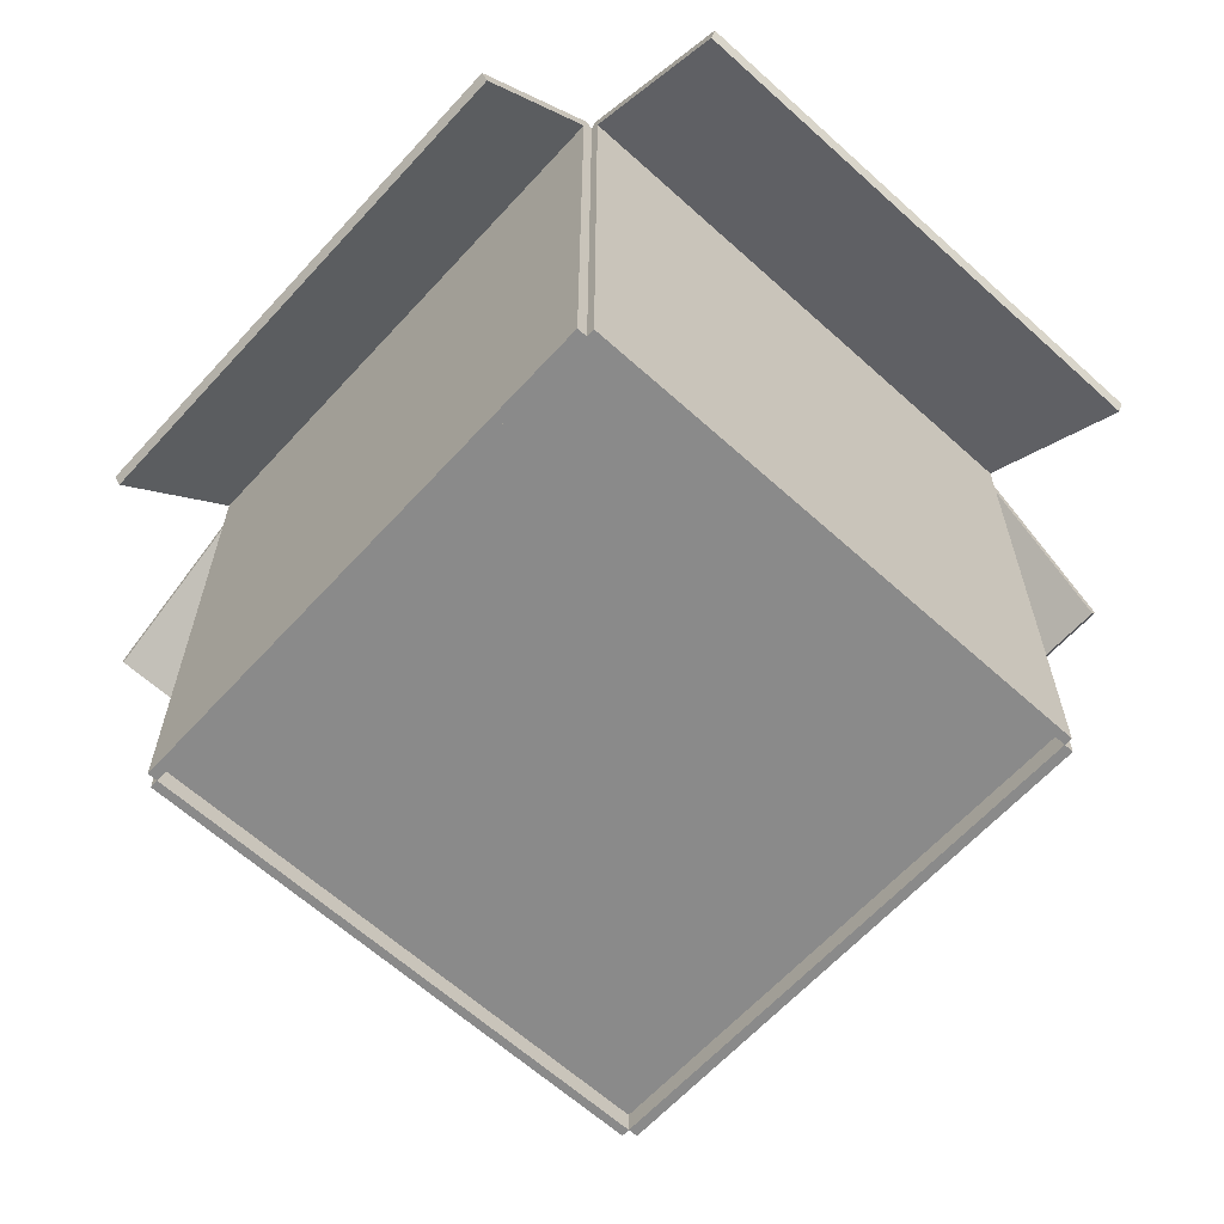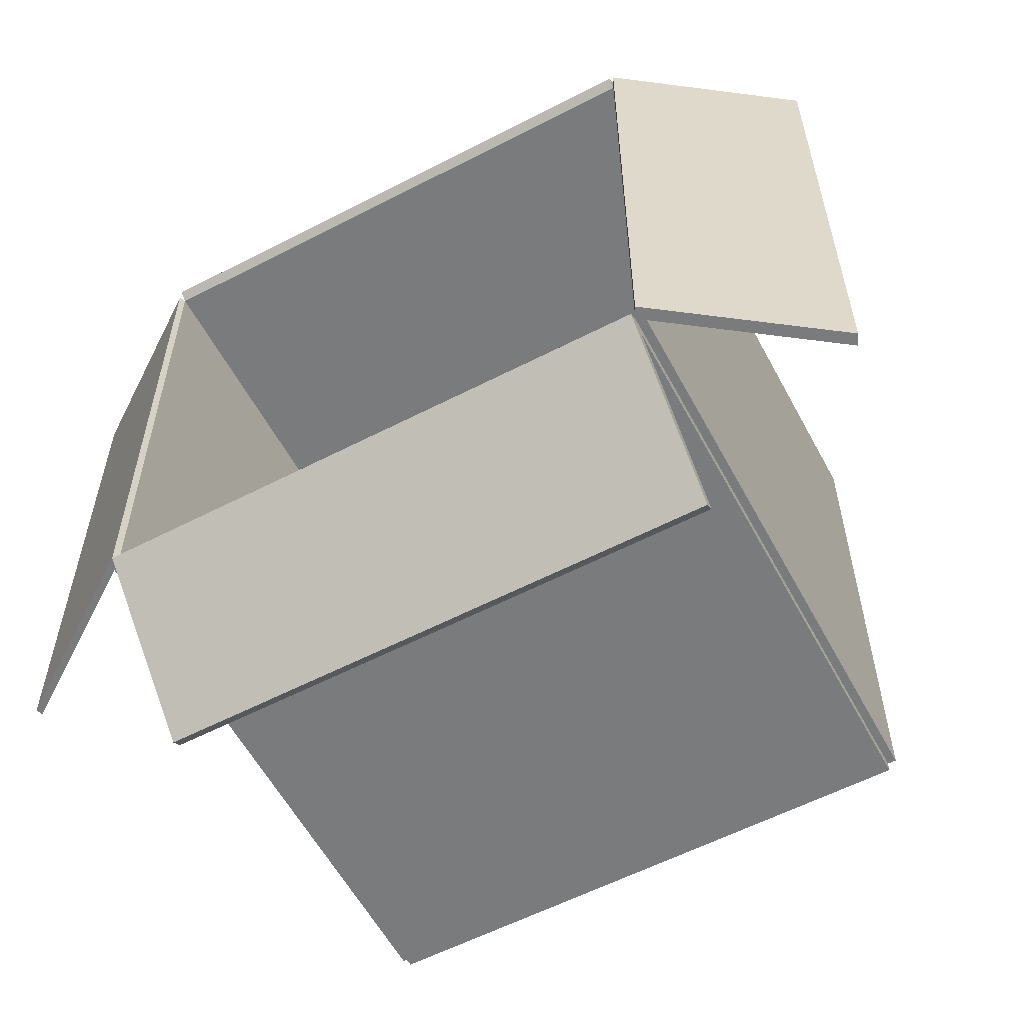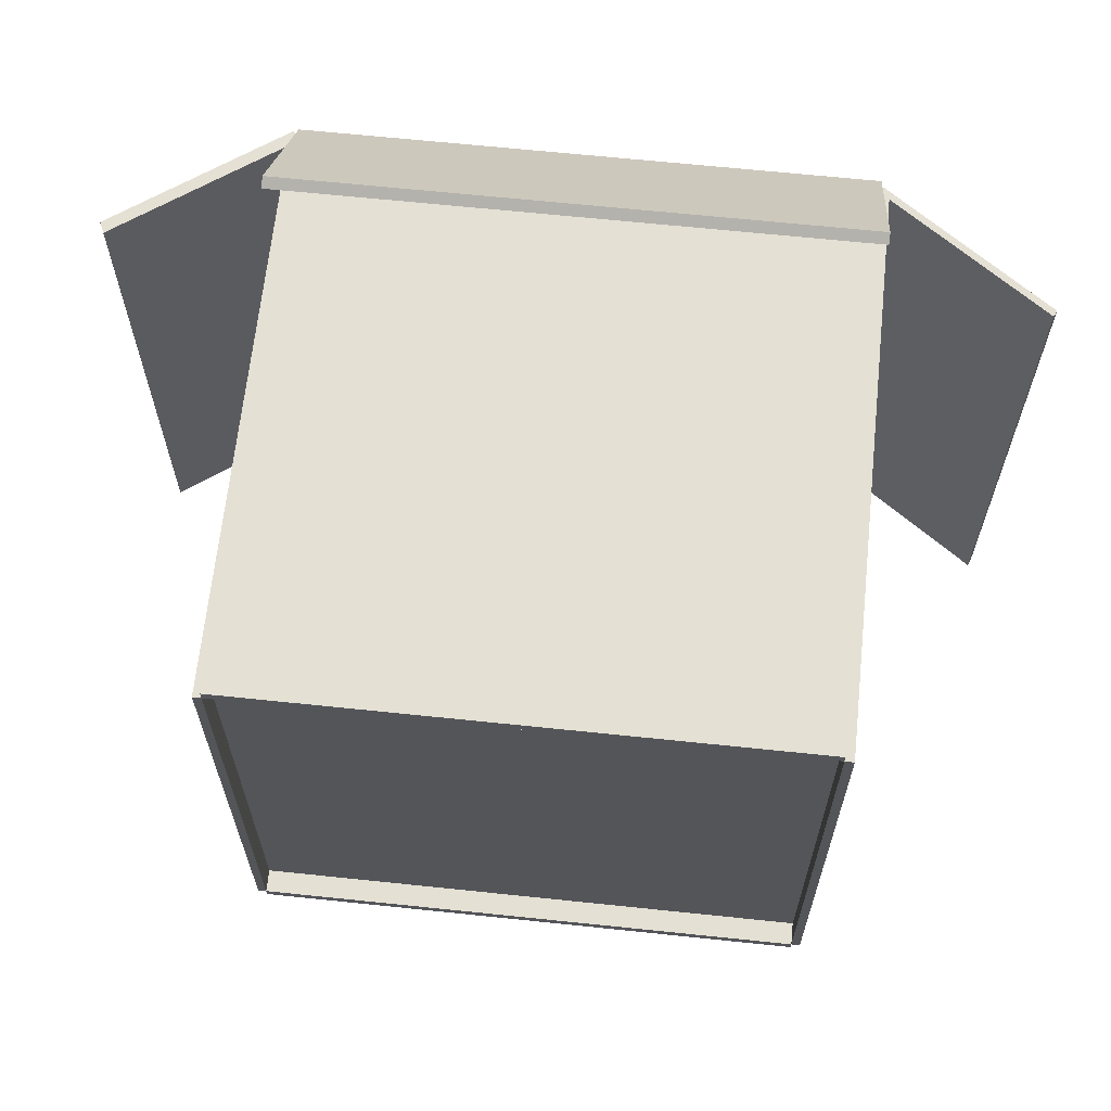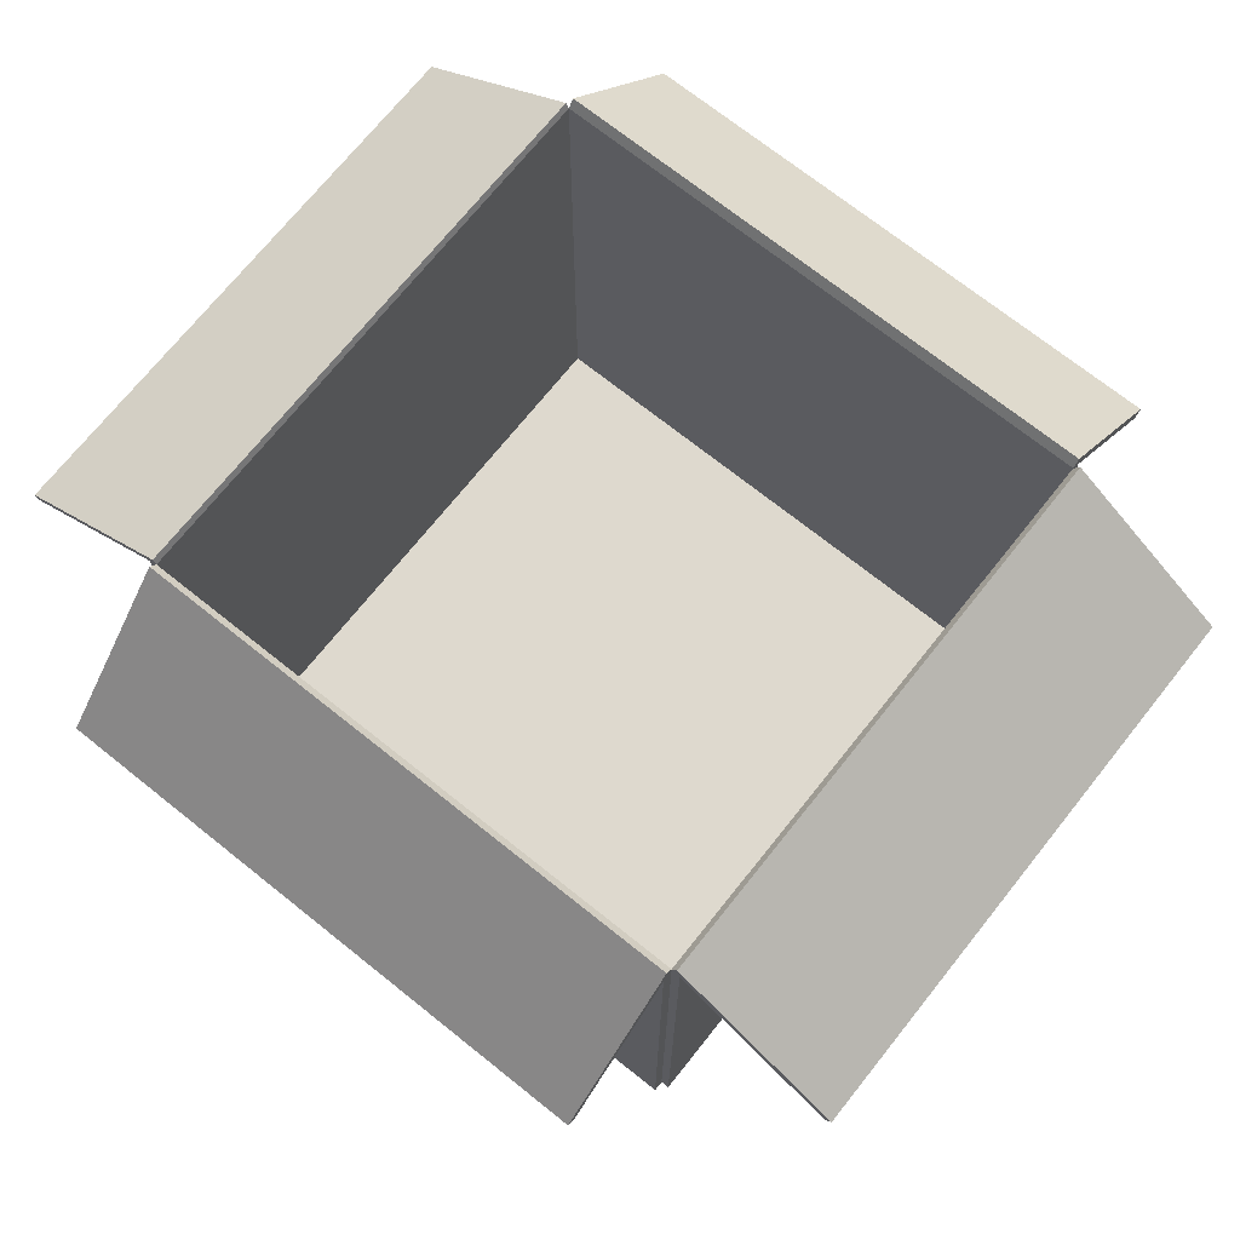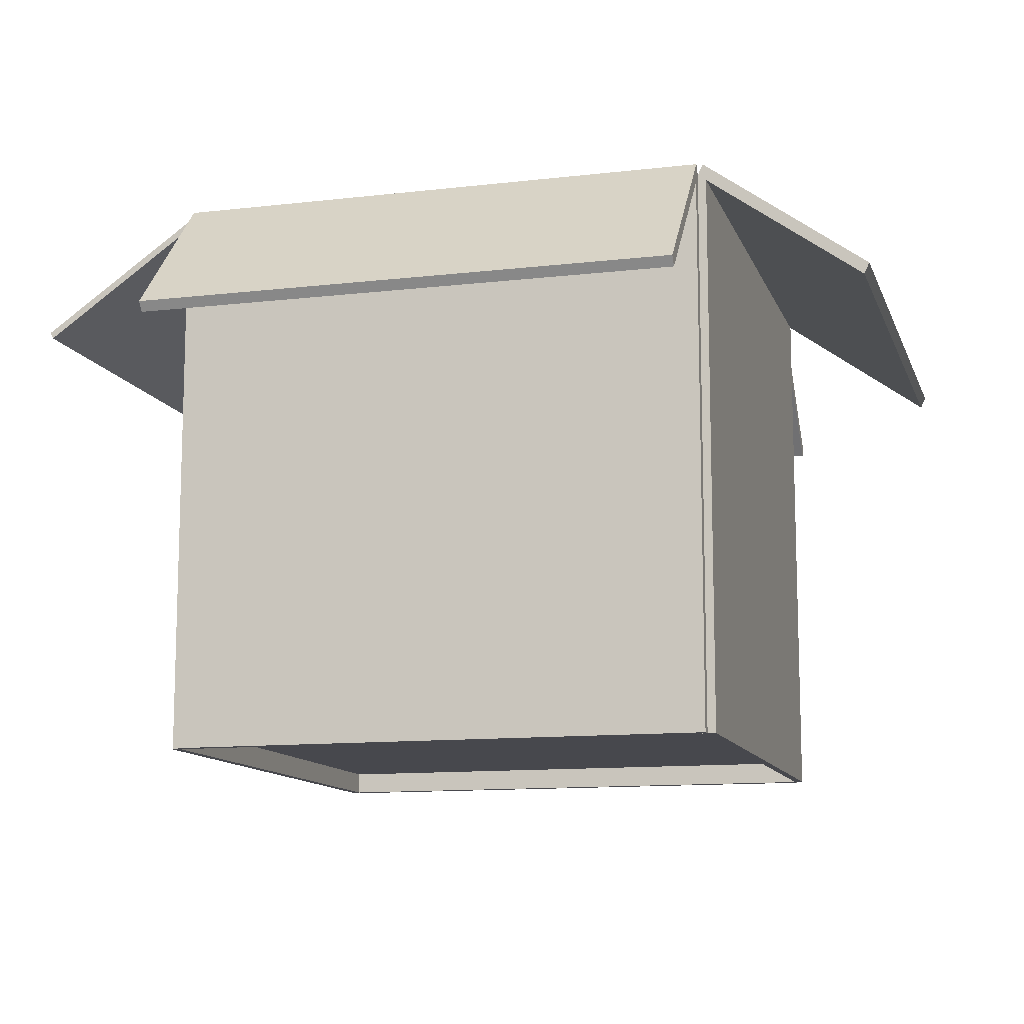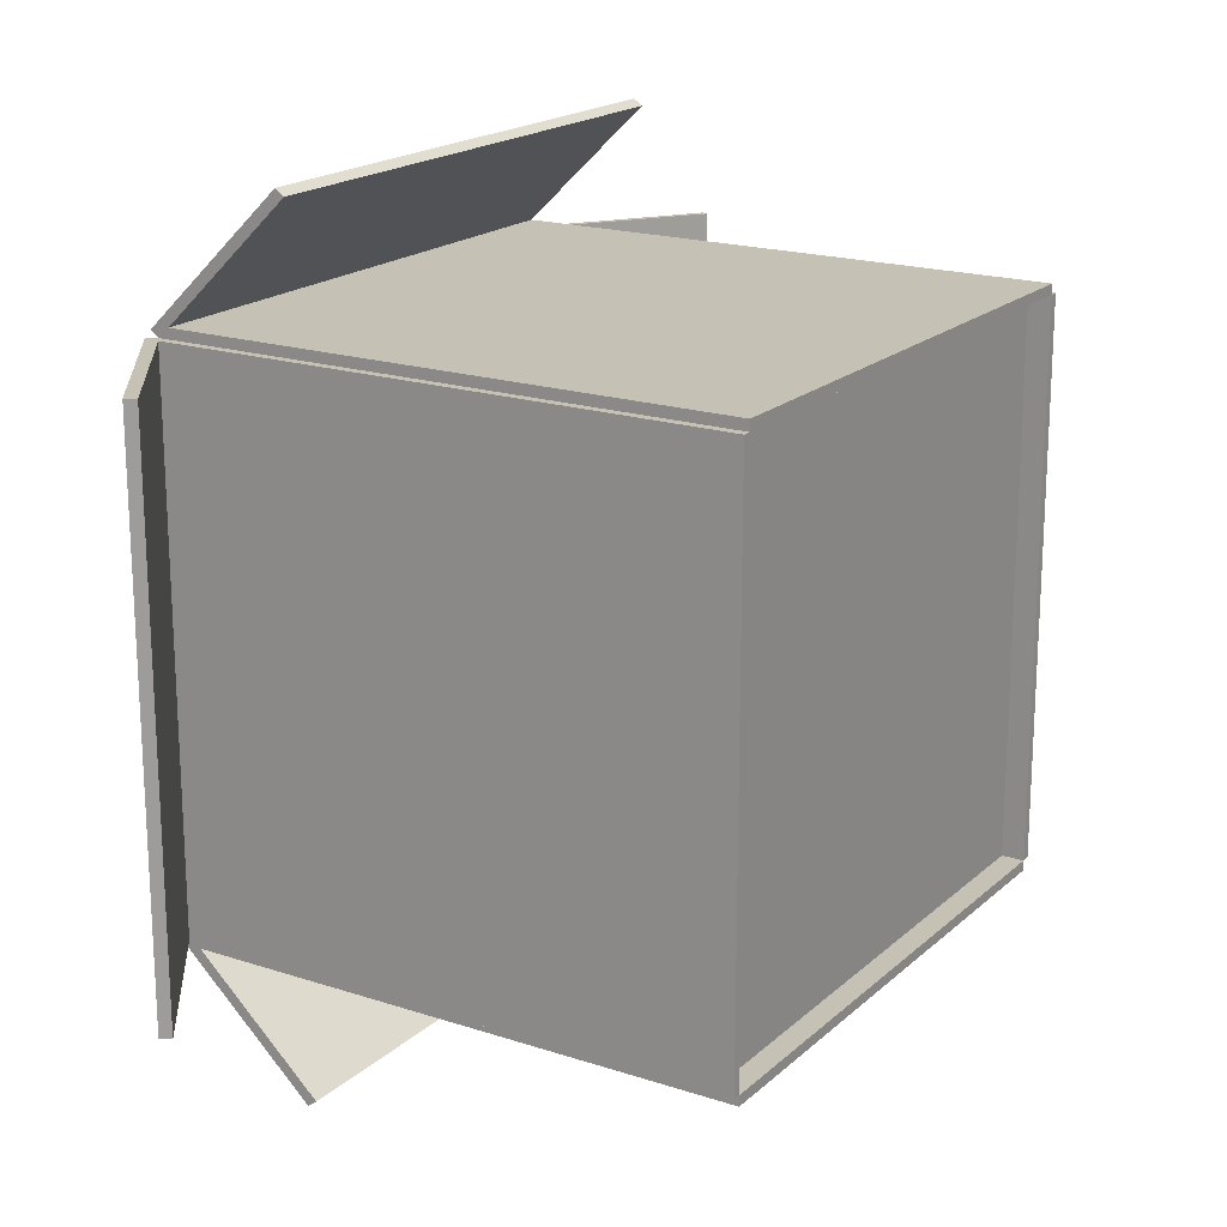
<metadata>
{"format":"obj","ext":"obj","renderer":"f3d","projection":"perspective","resolution":1024,"background":"white","views":[{"elev":-63.4,"azim":-132.4,"up":"+Y"},{"elev":-58.3,"azim":-151.9,"up":"+Z"},{"elev":65.4,"azim":6.0,"up":"+Z"},{"elev":71.5,"azim":-141.4,"up":"+Y"},{"elev":-11.8,"azim":-164.3,"up":"+Y"},{"elev":18.8,"azim":-58.1,"up":"+Z"}]}
</metadata>
<code>
o Cube
v 1.631 2.909 -1.631
v 1.631 -0.456 -1.631
v 1.631 2.909 1.631
v 1.631 -0.456 1.631
v -1.631 2.909 -1.631
v -1.631 -0.456 -1.631
v -1.631 2.909 1.631
v -1.631 -0.456 1.631
v -1.631 -0.456 -1.631
v -1.631 -0.456 1.631
v 1.631 -0.456 -1.631
v 1.631 2.909 -1.631
v -1.631 2.909 1.631
v 1.631 2.909 1.631
v 1.631 -0.456 1.631
v -1.631 2.909 -1.631
v 2.608 2.221 -1.631
v 2.608 2.221 1.631
v -2.608 2.206 1.631
v -2.608 2.206 -1.631
v 1.631 2.097 -2.393
v -1.631 2.097 -2.393
v -1.631 2.09 2.419
v 1.631 2.09 2.419
v 1.648 2.947 -1.631
v 1.648 2.947 1.631
v 2.625 2.259 -1.631
v 2.625 2.259 1.631
v -1.631 2.965 -1.67
v 1.631 2.965 -1.67
v -1.631 2.153 -2.433
v 1.631 2.153 -2.433
v -1.662 2.975 1.631
v -1.662 2.975 -1.631
v -2.639 2.271 1.631
v -2.639 2.271 -1.631
v 1.631 2.963 1.668
v -1.631 2.963 1.668
v 1.631 2.143 2.456
v -1.631 2.143 2.456
v -1.631 -0.456 -1.631
v -1.631 -0.456 1.631
v 1.631 -0.456 -1.631
v 1.631 -0.456 1.631
v -1.631 -0.456 -1.631
v -1.631 -0.456 1.631
v 1.631 -0.456 -1.631
v 1.631 2.909 -1.631
v -1.631 2.909 1.631
v 1.631 2.909 1.631
v 1.631 -0.456 1.631
v -1.631 2.909 -1.631
v -1.631 -0.456 -1.631
v -1.631 -0.456 1.631
v 1.631 -0.456 -1.631
v 1.631 2.909 -1.631
v -1.631 2.909 1.631
v 1.631 2.909 1.631
v 1.631 -0.456 1.631
v -1.631 2.909 -1.631
v -1.68 -0.456 -1.631
v -1.68 -0.456 1.631
v -1.68 2.909 1.631
v -1.68 2.909 -1.631
v 1.631 -0.456 -1.692
v -1.631 -0.456 -1.692
v 1.631 2.909 -1.692
v -1.631 2.909 -1.692
v -1.631 -0.456 1.691
v -1.631 2.909 1.691
v 1.631 2.909 1.691
v 1.631 -0.456 1.691
v 1.683 2.909 -1.631
v 1.683 -0.456 -1.631
v 1.683 2.909 1.631
v 1.683 -0.456 1.631
v -1.631 -0.3219 -1.631
v -1.631 -0.3219 1.631
v 1.631 -0.3219 -1.631
v 1.631 -0.3219 1.631
f 8 10 15 4
f 5 16 12 1
f 13 14 50 49
f 2 11 9 6
f 1 12 14 3
f 2 6 41 43
f 4 2 43 44
f 16 13 49 52
f 6 8 42 41
f 3 14 13 7
f 4 15 11 2
f 6 9 10 8
f 7 13 16 5
f 18 14 26 28
f 13 33 34 16
f 16 22 31 29
f 14 37 38 13
f 26 28 27 25
f 14 26 25 12
f 12 17 27 25
f 17 18 28 27
f 30 32 31 29
f 22 21 32 31
f 21 12 30 32
f 12 30 29 16
f 33 34 36 35
f 19 13 33 35
f 16 20 36 34
f 20 19 35 36
f 37 38 40 39
f 24 14 37 39
f 13 23 40 38
f 23 24 39 40
f 44 43 79 80
f 46 45 53 54
f 47 51 59 55
f 49 50 58 57
f 51 46 54 59
f 8 4 44 42
f 12 16 52 48
f 10 9 45 46
f 14 12 48 50
f 11 15 51 47
f 9 11 47 45
f 15 10 46 51
f 54 59 72 69
f 53 54 62 61
f 58 59 76 75
f 60 56 67 68
f 52 49 57 60
f 50 48 56 58
f 45 47 55 53
f 48 52 60 56
f 19 20 16 13
f 16 12 21 22
f 12 17 18 14
f 24 14 13 23
f 62 63 64 61
f 57 60 64 63
f 60 53 61 64
f 54 57 63 62
f 66 68 67 65
f 56 55 65 67
f 53 60 68 66
f 55 53 66 65
f 72 71 70 69
f 58 57 70 71
f 59 58 71 72
f 57 54 69 70
f 74 73 75 76
f 55 56 73 74
f 59 55 74 76
f 56 58 75 73
f 55 56 60 53
f 58 56 55 59
f 59 54 57 58
f 53 60 57 54
f 77 78 80 79
f 43 41 77 79
f 42 44 80 78
f 41 42 78 77

</code>
